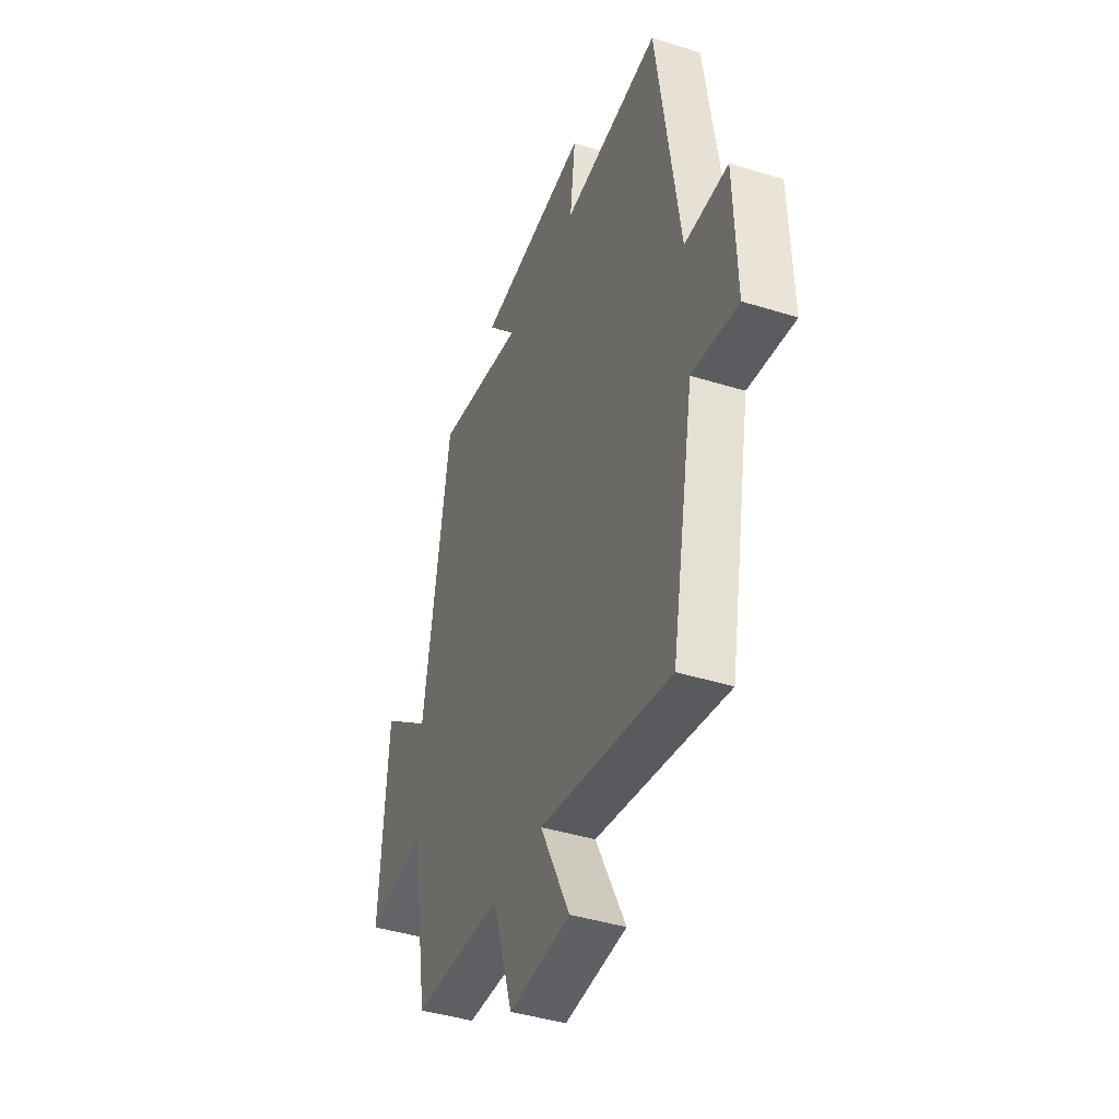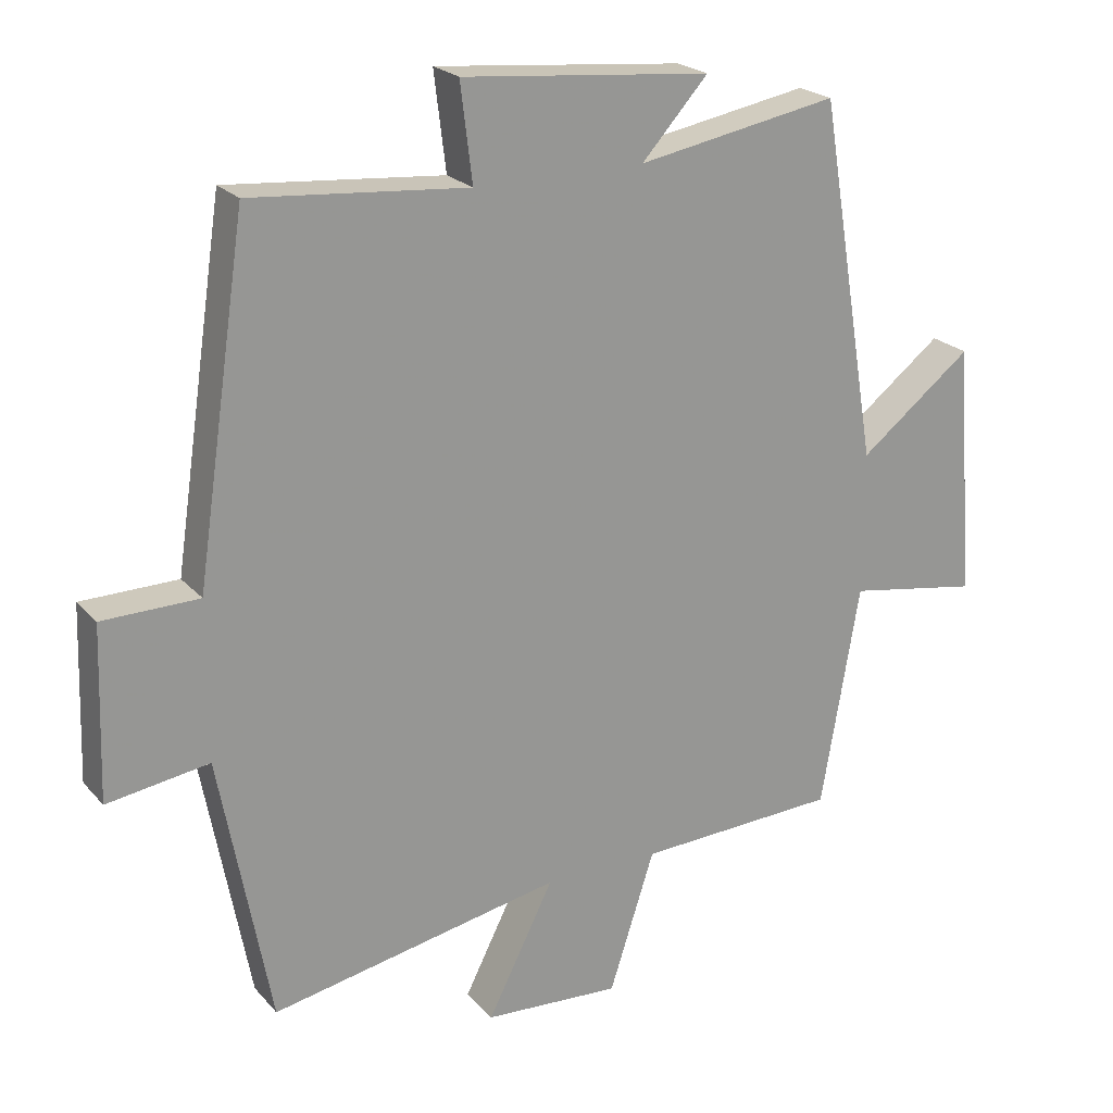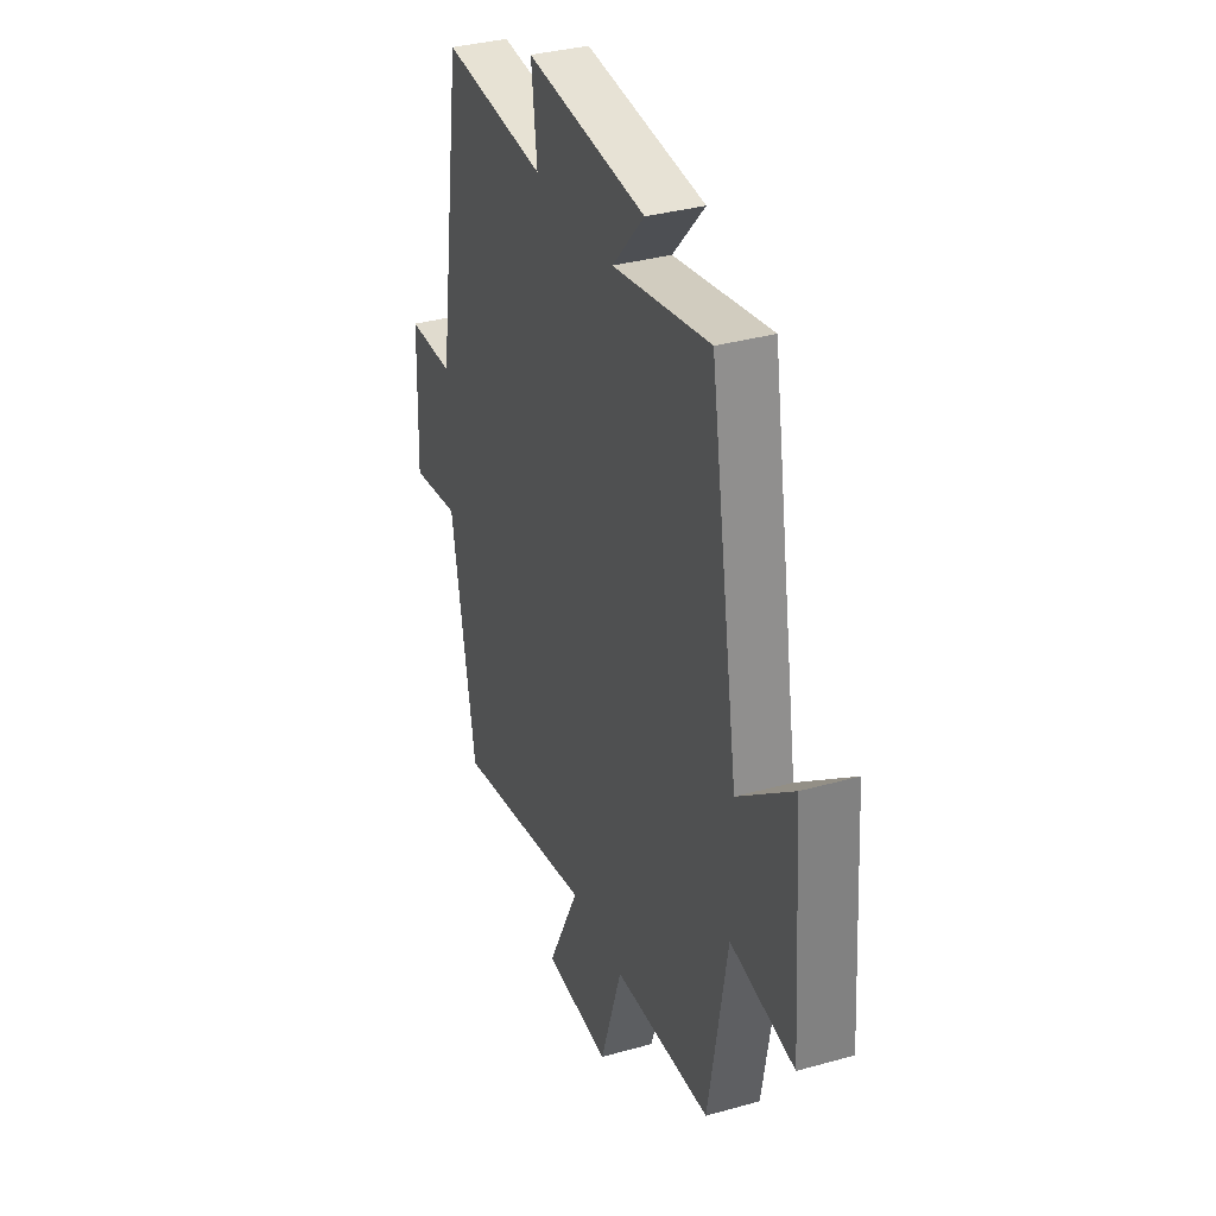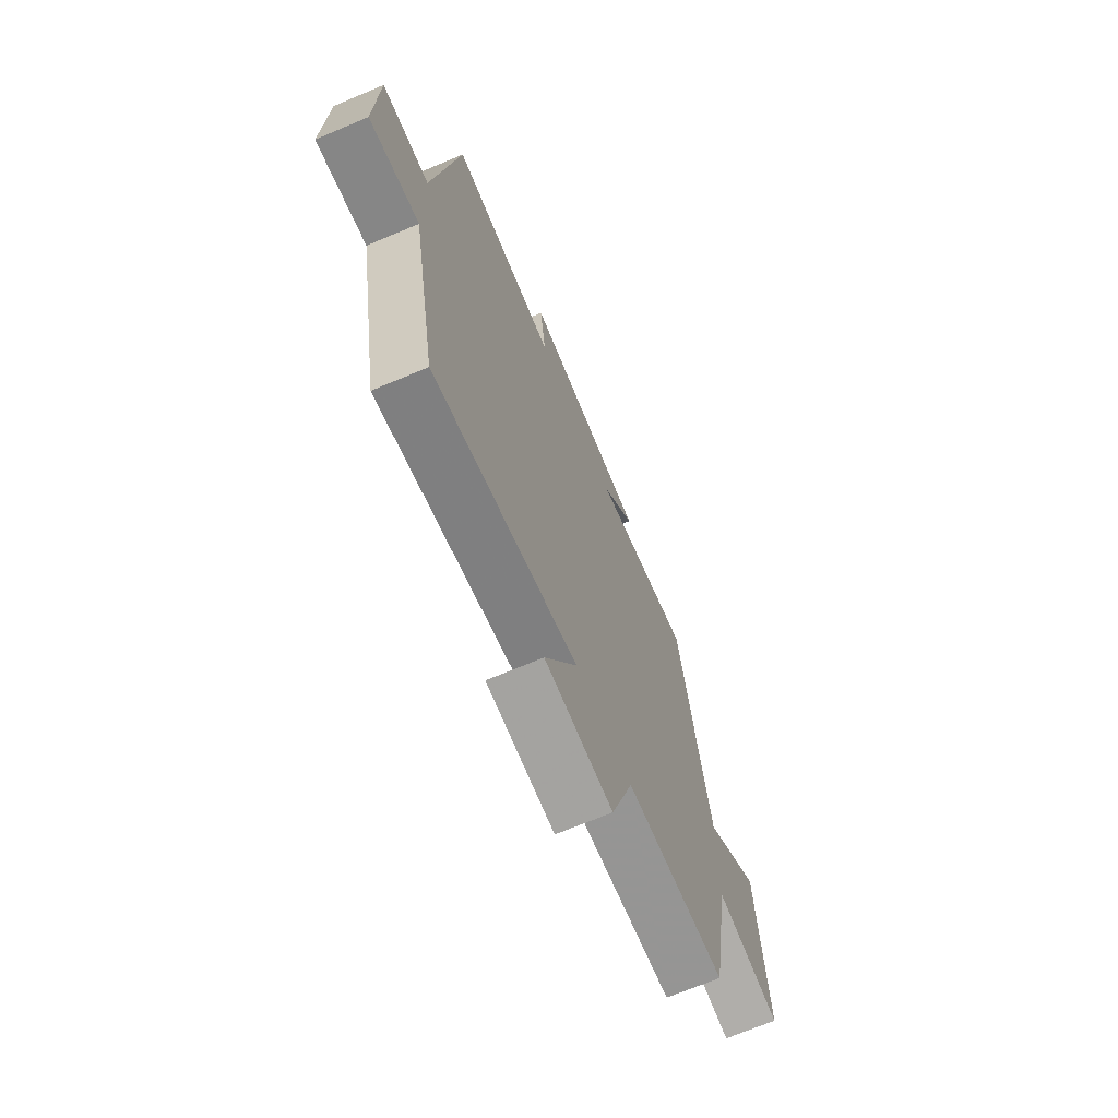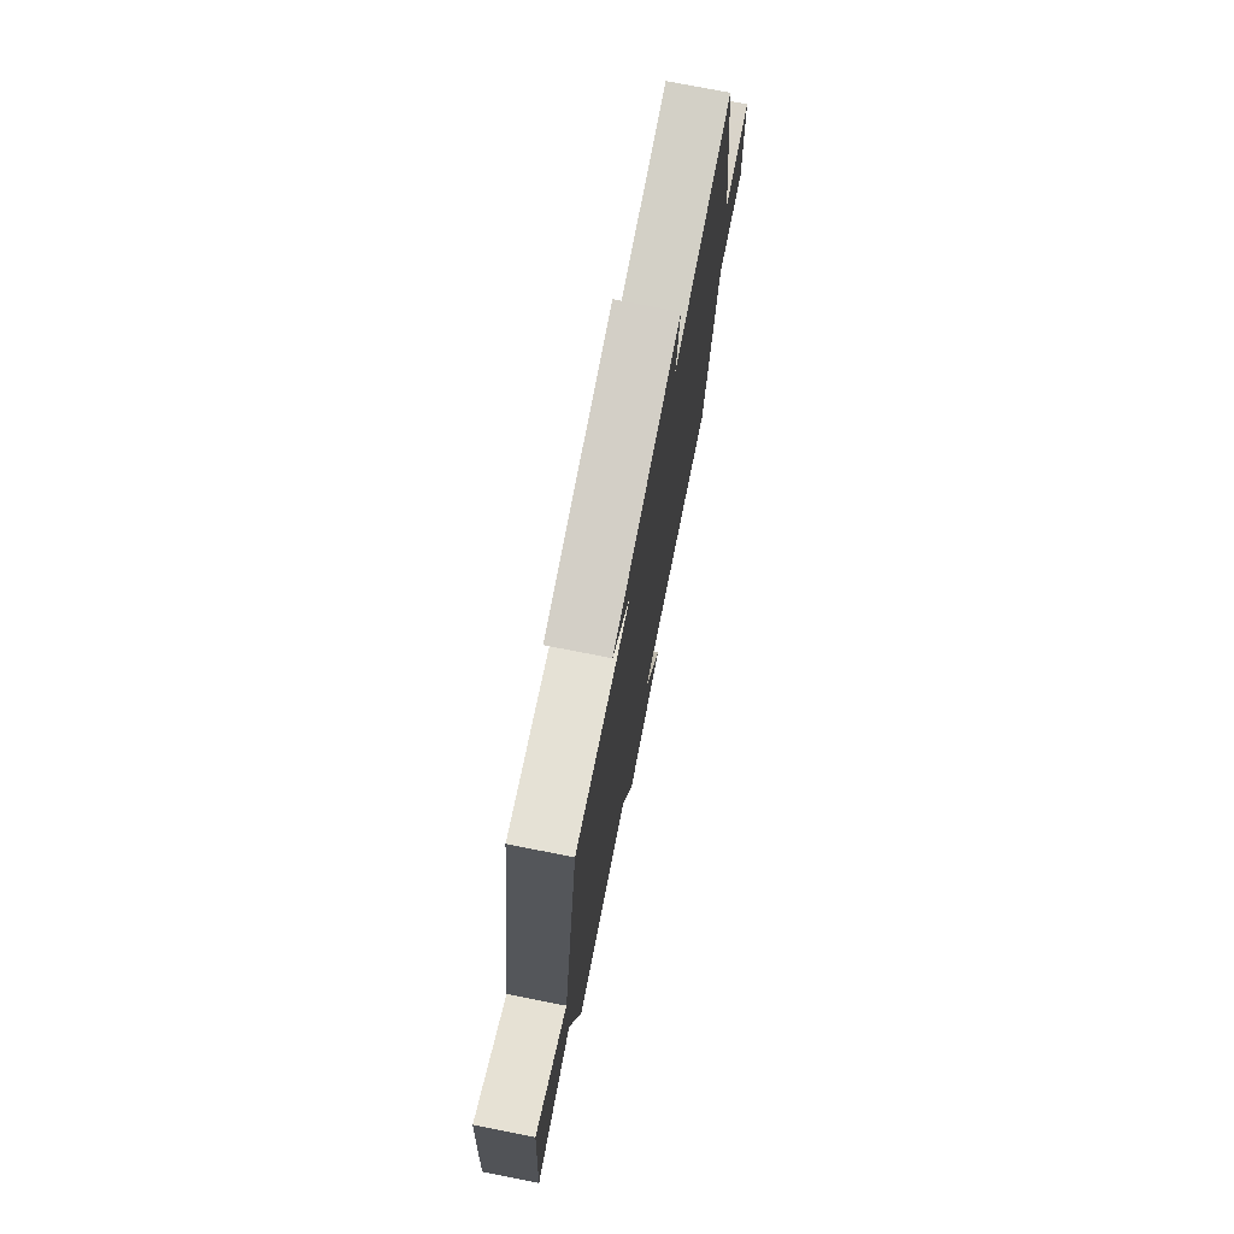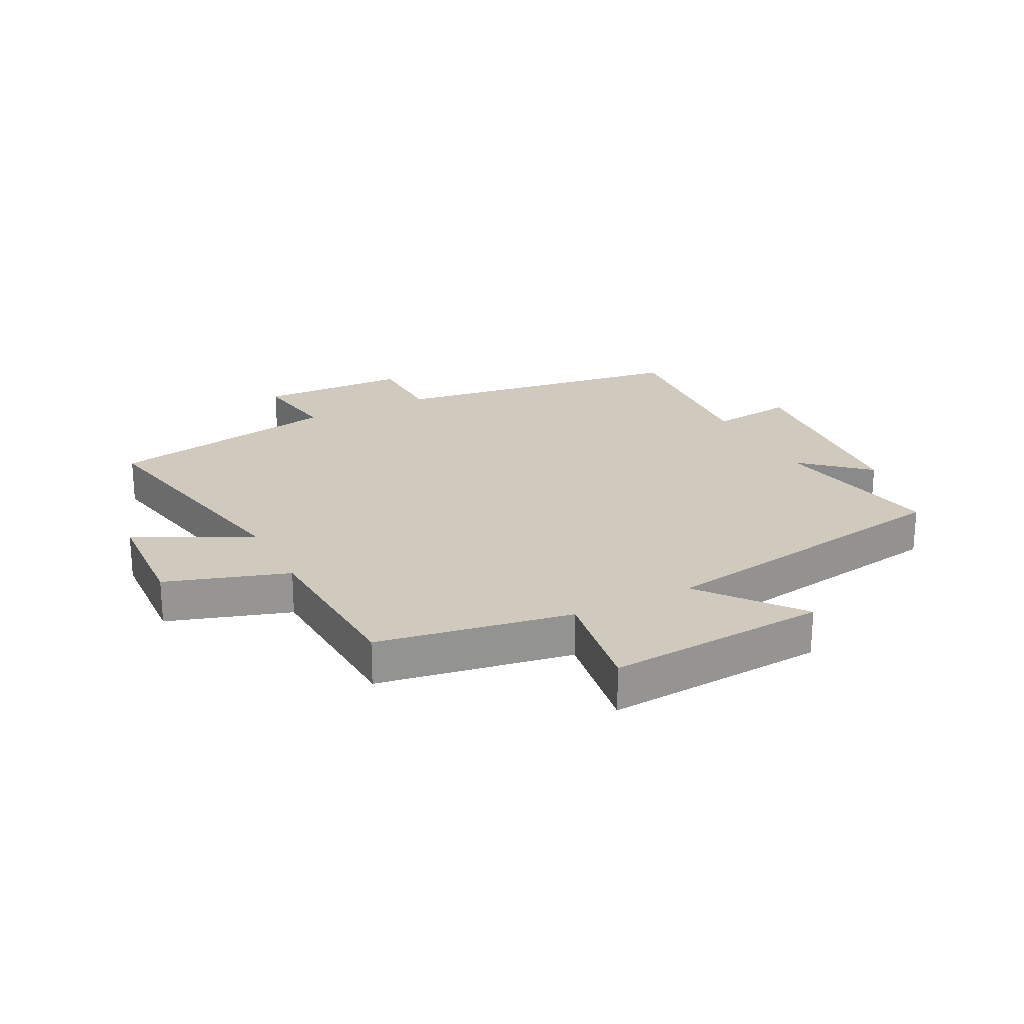
<metadata>
{"format":"obj","ext":"obj","renderer":"f3d","projection":"perspective","resolution":1024,"background":"white","views":[{"elev":-41.9,"azim":69.4,"up":"+Z"},{"elev":22.2,"azim":150.3,"up":"+Z"},{"elev":34.5,"azim":-110.7,"up":"+Z"},{"elev":-69.7,"azim":112.8,"up":"+Z"},{"elev":75.7,"azim":-78.9,"up":"+Z"},{"elev":22.9,"azim":-117.3,"up":"+Y"}]}
</metadata>
<code>
v -0.415 0.07 0.552
v -0.127 0.07 0.5
v -0.222 0.07 0.605
v 0.134 0.07 0.639
v 0.117 0.07 0.5
v 0.427 0.07 0.527
v 0.5 0.07 0.032
v 0.638 0.07 0.03
v 0.646 0.07 -0.216
v 0.5 0.07 -0.194
v 0.427 0.07 -0.581
v 0.009 0.07 -0.5
v 0.104 0.07 -0.688
v -0.092 0.07 -0.7
v -0.157 0.07 -0.5
v -0.445 0.07 -0.487
v -0.5 0.07 -0.168
v -0.688 0.07 -0.2
v -0.662 0.07 0.164
v -0.5 0.07 0.038
v -0.415 0 0.552
v -0.127 0 0.5
v -0.222 0 0.605
v 0.134 0 0.639
v 0.117 0 0.5
v 0.427 0 0.527
v 0.5 0 0.032
v 0.638 0 0.03
v 0.646 0 -0.216
v 0.5 0 -0.194
v 0.427 0 -0.581
v 0.009 0 -0.5
v 0.104 0 -0.688
v -0.092 0 -0.7
v -0.157 0 -0.5
v -0.445 0 -0.487
v -0.5 0 -0.168
v -0.688 0 -0.2
v -0.662 0 0.164
v -0.5 0 0.038
f 17 18 19 20
f 20 1 2
f 17 20 2
f 16 17 2
f 15 16 2
f 12 13 14 15
f 12 15 2
f 10 11 12 2
f 7 8 9 10
f 5 6 7 10
f 5 10 2
f 2 3 4 5
f 40 39 38 37
f 22 21 40
f 22 40 37
f 22 37 36
f 22 36 35
f 35 34 33 32
f 22 35 32
f 22 32 31 30
f 30 29 28 27
f 30 27 26 25
f 22 30 25
f 25 24 23 22
f 1 21 22 2
f 2 22 23 3
f 3 23 24 4
f 4 24 25 5
f 5 25 26 6
f 6 26 27 7
f 7 27 28 8
f 8 28 29 9
f 9 29 30 10
f 10 30 31 11
f 11 31 32 12
f 12 32 33 13
f 13 33 34 14
f 14 34 35 15
f 15 35 36 16
f 16 36 37 17
f 17 37 38 18
f 18 38 39 19
f 19 39 40 20
f 20 40 21 1

</code>
